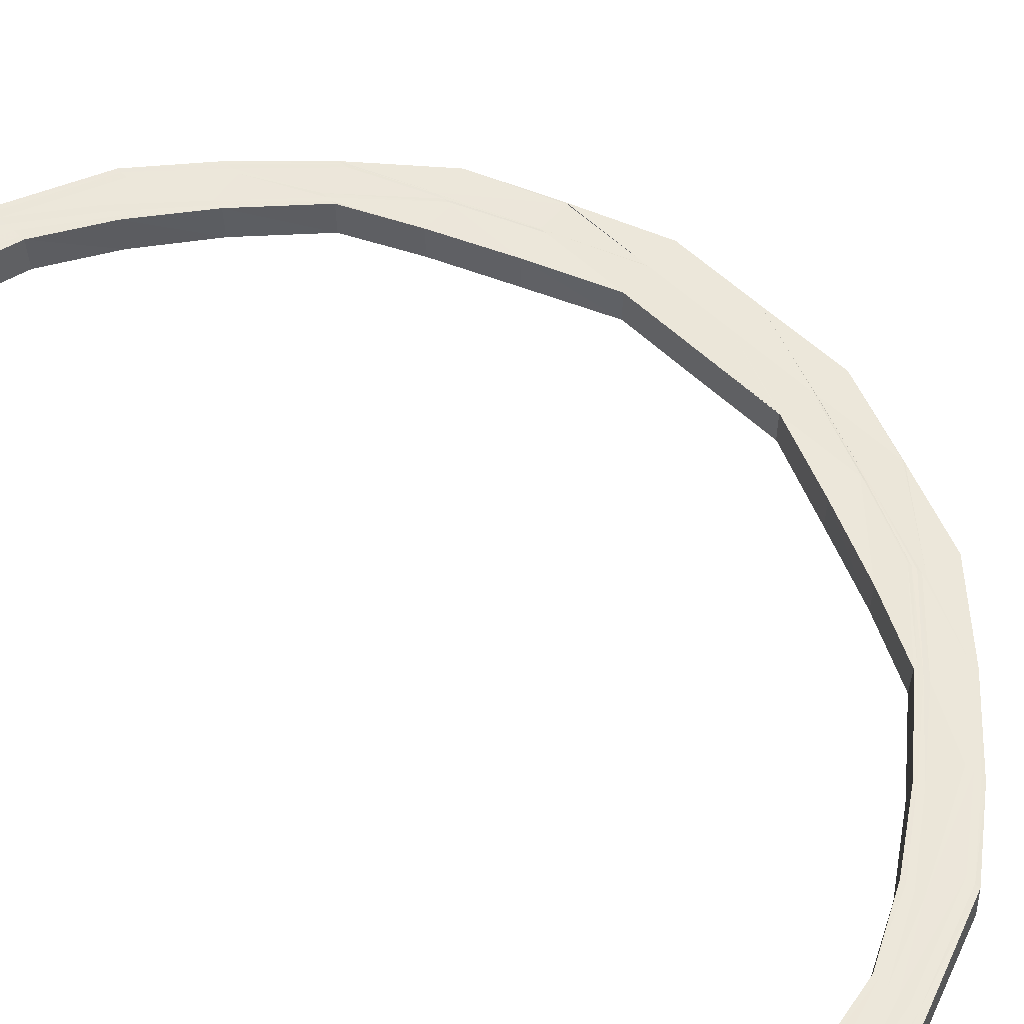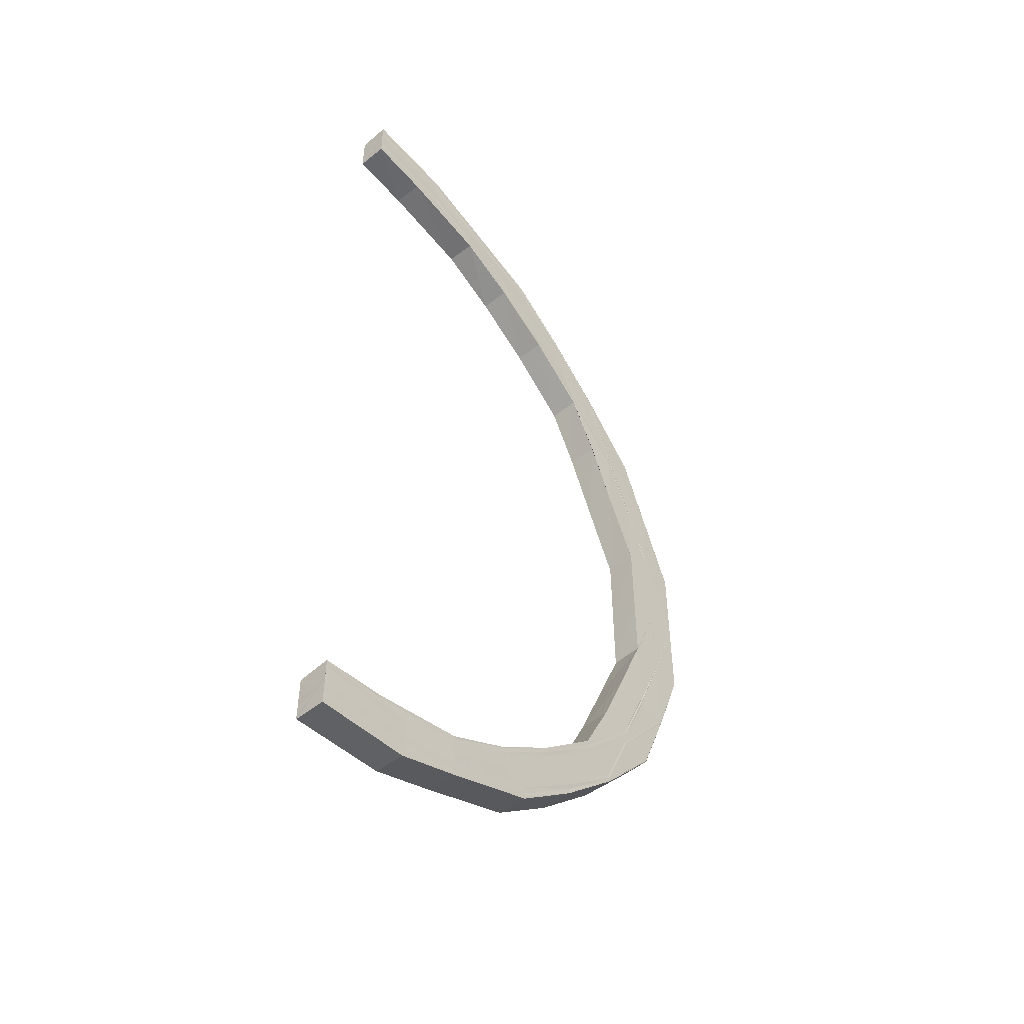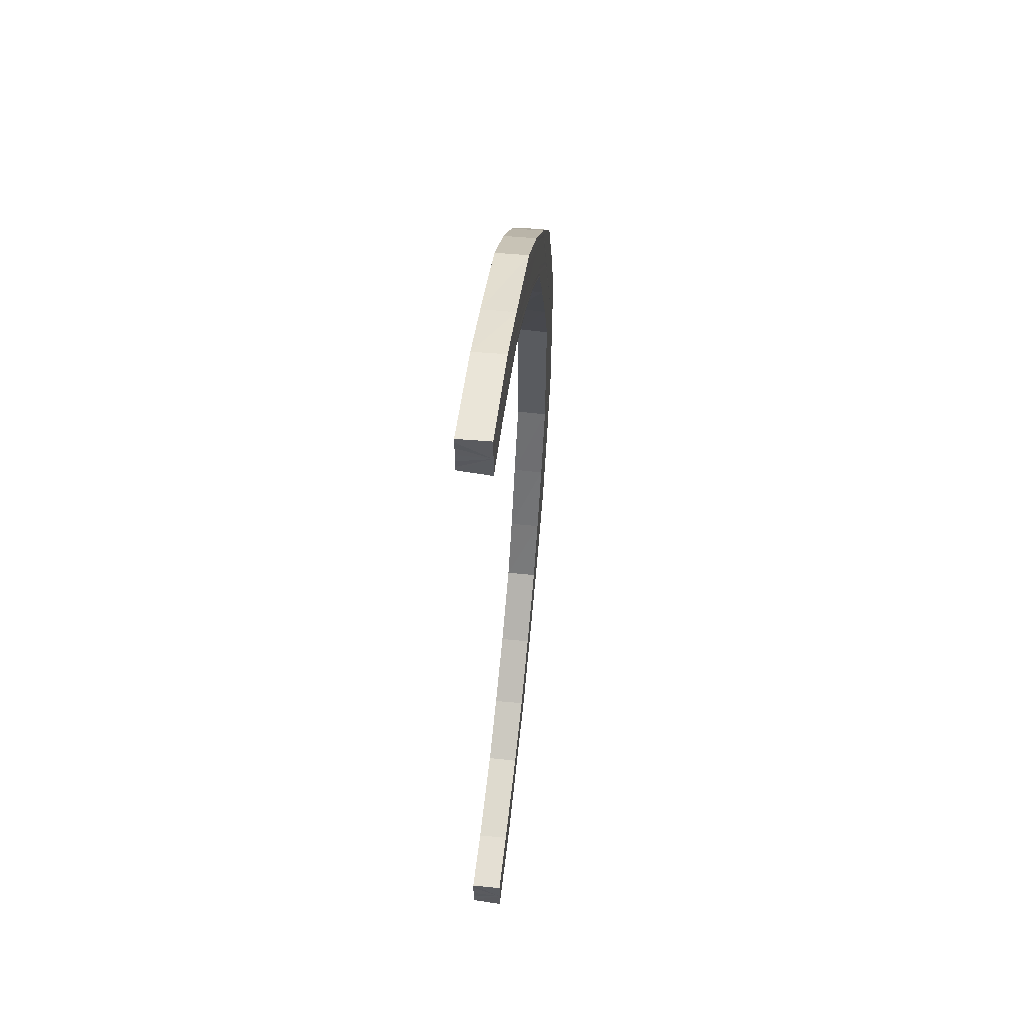
<metadata>
{"format":"obj","ext":"obj","renderer":"f3d","projection":"perspective","resolution":1024,"background":"white","views":[{"elev":53.8,"azim":-44.0,"up":"+Y"},{"elev":-51.2,"azim":-48.1,"up":"+Z"},{"elev":57.3,"azim":-83.0,"up":"+Z"}]}
</metadata>
<code>
o 26118
v 2248 1880 18.45
v 2248 1880 18.44
v 2248 1880 18.45
v 2248 1880 18.44
v 2248 1880 18.44
v 2248 1880 18.42
v 2248 1880 18.44
v 2248 1880 18.41
v 2248 1880 18.42
v 2248 1880 18.39
v 2248 1880 18.41
v 2248 1880 18.37
v 2248 1880 18.39
v 2248 1880 18.34
v 2248 1880 18.37
v 2248 1880 18.44
v 2248 1880 18.44
v 2248 1880 18.43
v 2248 1880 18.44
v 2248 1880 18.44
v 2248 1880 18.45
v 2248 1880 18.44
v 2248 1880 18.44
v 2248 1880 18.42
v 2248 1880 18.44
v 2248 1880 18.44
v 2248 1880 18.44
v 2248 1880 18.43
v 2248 1880 18.41
v 2248 1880 18.42
v 2248 1880 18.44
v 2248 1880 18.44
v 2248 1880 18.43
v 2248 1880 18.43
v 2248 1880 18.42
v 2248 1880 18.41
v 2248 1880 18.39
v 2248 1880 18.43
v 2248 1880 18.43
v 2248 1880 18.43
v 2248 1880 18.43
v 2248 1880 18.43
v 2248 1880 18.43
v 2248 1880 18.43
v 2248 1880 18.43
v 2248 1880 18.43
v 2248 1880 18.42
v 2248 1880 18.42
v 2248 1880 18.42
v 2248 1880 18.43
v 2248 1880 18.43
v 2248 1880 18.43
v 2248 1880 18.42
v 2248 1880 18.42
v 2248 1880 18.41
v 2248 1880 18.41
v 2248 1880 18.41
v 2248 1880 18.41
v 2248 1880 18.4
v 2248 1880 18.4
v 2248 1880 18.4
v 2248 1880 18.4
v 2248 1880 18.38
v 2248 1880 18.38
v 2248 1880 18.38
v 2248 1880 18.38
v 2248 1880 18.36
v 2248 1880 18.36
v 2248 1880 18.36
v 2248 1880 18.36
v 2248 1880 18.34
v 2248 1880 18.34
v 2248 1880 18.34
v 2248 1880 18.34
v 2248 1880 18.31
v 2248 1880 18.31
v 2248 1880 18.31
v 2248 1880 18.31
v 2248 1880 18.34
v 2248 1880 18.29
v 2248 1880 18.31
v 2248 1880 18.29
v 2248 1880 18.26
v 2248 1880 18.26
v 2248 1880 18.26
v 2248 1880 18.24
v 2248 1880 18.22
v 2248 1880 18.24
v 2248 1880 18.24
v 2248 1880 18.2
v 2248 1880 18.22
v 2248 1880 18.18
v 2248 1880 18.2
v 2248 1880 18.16
v 2248 1880 18.18
v 2248 1880 18.15
v 2248 1880 18.17
v 2248 1880 18.15
v 2248 1880 18.15
v 2248 1880 18.15
v 2248 1880 18.15
v 2248 1880 18.15
v 2248 1880 18.15
v 2248 1880 18.15
v 2248 1880 18.15
v 2248 1880 18.15
v 2248 1880 18.17
v 2248 1880 18.16
v 2248 1880 18.18
v 2248 1880 18.18
v 2248 1880 18.2
v 2248 1880 18.2
v 2248 1880 18.22
v 2248 1880 18.22
v 2248 1880 18.24
v 2248 1880 18.15
v 2248 1880 18.14
v 2248 1880 18.15
v 2248 1880 18.15
v 2248 1880 18.15
v 2248 1880 18.16
v 2248 1880 18.14
v 2248 1880 18.15
v 2248 1880 18.14
v 2248 1880 18.14
v 2248 1880 18.14
v 2248 1880 18.14
v 2248 1880 18.14
v 2248 1880 18.15
v 2248 1880 18.14
v 2248 1880 18.14
v 2248 1880 18.14
v 2248 1880 18.13
v 2248 1880 18.14
v 2248 1880 18.14
v 2248 1880 18.13
v 2248 1880 18.13
v 2248 1880 18.13
v 2248 1880 18.13
v 2248 1880 18.13
v 2248 1880 18.13
v 2248 1880 18.13
v 2248 1880 18.13
v 2248 1880 18.14
v 2248 1880 18.13
v 2248 1880 18.13
v 2248 1880 18.14
v 2248 1880 18.14
v 2248 1880 18.14
v 2248 1880 18.15
v 2248 1880 18.15
v 2248 1880 18.15
v 2248 1880 18.17
v 2248 1880 18.17
v 2248 1880 18.15
v 2248 1880 18.17
v 2248 1880 18.19
v 2248 1880 18.19
v 2248 1880 18.21
v 2248 1880 18.21
v 2248 1880 18.23
v 2248 1880 18.23
v 2248 1880 18.26
v 2248 1880 18.26
v 2248 1880 18.17
v 2248 1880 18.19
v 2248 1880 18.19
v 2248 1880 18.21
v 2248 1880 18.21
v 2248 1880 18.23
v 2248 1880 18.23
v 2248 1880 18.26
v 2248 1880 18.26
v 2248 1880 18.29
v 2248 1880 18.29
v 2248 1880 18.32
v 2248 1880 18.29
v 2248 1880 18.32
v 2248 1880 18.34
v 2248 1880 18.32
v 2248 1880 18.34
v 2248 1880 18.37
v 2248 1880 18.34
v 2248 1880 18.37
v 2248 1880 18.39
v 2248 1880 18.39
v 2248 1880 18.41
v 2248 1880 18.41
v 2248 1880 18.42
v 2248 1880 18.42
v 2248 1880 18.44
v 2248 1880 18.44
v 2248 1880 18.44
v 2248 1880 18.44
v 2248 1880 18.45
v 2248 1880 18.34
v 2248 1880 18.32
v 2248 1880 18.32
v 2248 1880 18.34
v 2248 1880 18.37
v 2248 1880 18.29
v 2248 1880 18.37
v 2248 1880 18.39
v 2248 1880 18.34
v 2248 1880 18.39
v 2248 1880 18.41
v 2248 1880 18.37
v 2248 1880 18.34
v 2248 1880 18.31
v 2248 1880 18.31
v 2248 1880 18.36
v 2248 1880 18.34
v 2248 1880 18.31
v 2248 1880 18.26
v 2248 1880 18.26
v 2248 1880 18.26
v 2248 1880 18.24
v 2248 1880 18.36
v 2248 1880 18.34
v 2248 1880 18.39
v 2248 1880 18.39
v 2248 1880 18.36
v 2248 1880 18.34
v 2248 1880 18.38
v 2248 1880 18.41
v 2248 1880 18.41
v 2248 1880 18.41
v 2248 1880 18.42
v 2248 1880 18.4
v 2248 1880 18.42
v 2248 1880 18.44
v 2248 1880 18.42
v 2248 1880 18.44
v 2248 1880 18.44
v 2248 1880 18.44
v 2248 1880 18.45
v 2248 1880 18.42
v 2248 1880 18.43
v 2248 1880 18.45
v 2248 1880 18.45
v 2248 1880 18.44
v 2248 1880 18.44
v 2248 1880 18.43
v 2248 1880 18.44
v 2248 1880 18.44
v 2248 1880 18.42
v 2248 1880 18.43
v 2248 1880 18.44
v 2248 1880 18.44
v 2248 1880 18.42
v 2248 1880 18.4
v 2248 1880 18.38
v 2248 1880 18.43
v 2248 1880 18.43
v 2248 1880 18.36
v 2248 1880 18.38
v 2248 1880 18.34
v 2248 1880 18.31
v 2248 1880 18.36
v 2248 1880 18.34
v 2248 1880 18.34
v 2248 1880 18.31
v 2248 1880 18.36
v 2248 1880 18.34
v 2248 1880 18.31
v 2248 1880 18.36
v 2248 1880 18.36
v 2248 1880 18.38
v 2248 1880 18.38
v 2248 1880 18.38
v 2248 1880 18.38
v 2248 1880 18.4
v 2248 1880 18.4
v 2248 1880 18.41
v 2248 1880 18.41
v 2248 1880 18.42
v 2248 1880 18.42
v 2248 1880 18.43
v 2248 1880 18.43
v 2248 1880 18.43
v 2248 1880 18.43
v 2248 1880 18.4
v 2248 1880 18.4
v 2248 1880 18.41
v 2248 1880 18.41
v 2248 1880 18.4
v 2248 1880 18.41
v 2248 1880 18.42
v 2248 1880 18.42
v 2248 1880 18.42
v 2248 1880 18.43
v 2248 1880 18.43
v 2248 1880 18.43
v 2248 1880 18.43
v 2248 1880 18.43
v 2248 1880 18.43
v 2248 1880 18.43
v 2248 1880 18.43
v 2248 1880 18.43
v 2248 1880 18.43
v 2248 1880 18.44
v 2248 1880 18.44
v 2248 1880 18.44
v 2248 1880 18.45
v 2248 1880 18.45
v 2248 1880 18.42
v 2248 1880 18.4
v 2248 1880 18.4
v 2248 1880 18.41
v 2248 1880 18.38
v 2248 1880 18.38
v 2248 1880 18.39
v 2248 1880 18.39
v 2248 1880 18.37
v 2248 1880 18.37
v 2248 1880 18.34
v 2248 1880 18.36
v 2248 1880 18.34
v 2248 1880 18.32
v 2248 1880 18.29
v 2248 1880 18.32
v 2248 1880 18.34
v 2248 1880 18.36
v 2248 1880 18.31
v 2248 1880 18.34
v 2248 1880 18.36
v 2248 1880 18.31
v 2248 1880 18.31
v 2248 1880 18.29
v 2248 1880 18.26
v 2248 1880 18.26
v 2248 1880 18.26
v 2248 1880 18.26
v 2248 1880 18.29
v 2248 1880 18.26
v 2248 1880 18.23
v 2248 1880 18.24
v 2248 1880 18.21
v 2248 1880 18.23
v 2248 1880 18.24
v 2248 1880 18.26
v 2248 1880 18.21
v 2248 1880 18.19
v 2248 1880 18.21
v 2248 1880 18.19
v 2248 1880 18.17
v 2248 1880 18.21
v 2248 1880 18.24
v 2248 1880 18.19
v 2248 1880 18.17
v 2248 1880 18.15
v 2248 1880 18.21
v 2248 1880 18.24
v 2248 1880 18.19
v 2248 1880 18.17
v 2248 1880 18.24
v 2248 1880 18.26
v 2248 1880 18.15
v 2248 1880 18.14
v 2248 1880 18.14
v 2248 1880 18.16
v 2248 1880 18.17
v 2248 1880 18.14
v 2248 1880 18.19
v 2248 1880 18.16
v 2248 1880 18.15
v 2248 1880 18.18
v 2248 1880 18.16
v 2248 1880 18.15
v 2248 1880 18.16
v 2248 1880 18.18
v 2248 1880 18.18
v 2248 1880 18.2
v 2248 1880 18.2
v 2248 1880 18.22
v 2248 1880 18.22
v 2248 1880 18.26
v 2248 1880 18.26
v 2248 1880 18.26
v 2248 1880 18.24
v 2248 1880 18.23
v 2248 1880 18.23
v 2248 1880 18.23
v 2248 1880 18.26
v 2248 1880 18.24
v 2248 1880 18.21
v 2248 1880 18.21
v 2248 1880 18.22
v 2248 1880 18.24
v 2248 1880 18.19
v 2248 1880 18.21
v 2248 1880 18.19
v 2248 1880 18.21
v 2248 1880 18.19
v 2248 1880 18.2
v 2248 1880 18.21
v 2248 1880 18.19
v 2248 1880 18.21
v 2248 1880 18.19
v 2248 1880 18.19
v 2248 1880 18.17
v 2248 1880 18.17
v 2248 1880 18.17
v 2248 1880 18.16
v 2248 1880 18.18
v 2248 1880 18.16
v 2248 1880 18.16
v 2248 1880 18.18
v 2248 1880 18.16
v 2248 1880 18.15
v 2248 1880 18.15
v 2248 1880 18.15
v 2248 1880 18.14
v 2248 1880 18.16
v 2248 1880 18.15
v 2248 1880 18.15
v 2248 1880 18.15
v 2248 1880 18.15
v 2248 1880 18.15
v 2248 1880 18.17
v 2248 1880 18.15
v 2248 1880 18.15
v 2248 1880 18.14
v 2248 1880 18.14
v 2248 1880 18.14
v 2248 1880 18.14
v 2248 1880 18.14
v 2248 1880 18.14
v 2248 1880 18.13
v 2248 1880 18.13
v 2248 1880 18.14
v 2248 1880 18.15
v 2248 1880 18.13
v 2248 1880 18.13
v 2248 1880 18.13
v 2248 1880 18.13
v 2248 1880 18.14
v 2248 1880 18.14
v 2248 1880 18.15
v 2248 1880 18.15
v 2248 1880 18.17
v 2248 1880 18.17
v 2248 1880 18.24
v 2248 1880 18.26
v 2248 1880 18.24
v 2248 1880 18.22
v 2248 1880 18.22
v 2248 1880 18.2
v 2248 1880 18.2
v 2248 1880 18.18
v 2248 1880 18.18
f 1 2 3
f 2 4 5
f 4 6 7
f 6 8 9
f 8 10 11
f 10 12 13
f 12 14 15
f 5 16 17
f 7 18 16
f 19 16 20
f 21 22 19
f 22 23 16
f 23 24 18
f 16 18 25
f 16 25 26
f 20 25 27
f 18 28 25
f 24 29 30
f 9 30 18
f 18 30 28
f 25 28 31
f 25 31 32
f 27 31 33
f 28 34 31
f 30 35 28
f 28 35 34
f 30 36 35
f 11 36 30
f 29 37 36
f 31 34 38
f 31 38 39
f 33 38 40
f 40 41 42
f 38 41 43
f 41 44 45
f 34 46 38
f 38 46 41
f 34 47 46
f 35 47 34
f 46 48 41
f 48 49 44
f 41 48 50
f 50 51 52
f 53 54 51
f 55 56 54
f 48 57 53
f 57 58 49
f 59 60 56
f 57 61 55
f 61 62 58
f 63 64 60
f 61 65 59
f 65 66 62
f 67 68 64
f 65 69 63
f 69 70 66
f 69 71 67
f 71 72 70
f 73 74 68
f 71 75 73
f 75 76 72
f 77 78 74
f 79 71 69
f 77 80 81
f 80 82 81
f 80 83 82
f 83 84 82
f 85 86 84
f 86 87 88
f 89 88 84
f 87 90 91
f 90 92 93
f 92 94 95
f 94 96 97
f 96 98 99
f 98 100 101
f 100 102 103
f 104 103 105
f 106 105 107
f 108 107 109
f 110 109 111
f 112 111 113
f 114 113 115
f 116 117 104
f 118 116 106
f 116 119 120
f 118 120 121
f 122 123 119
f 124 122 116
f 125 116 118
f 125 126 116
f 127 124 125
f 124 122 128
f 127 124 128
f 122 100 128
f 100 129 128
f 130 127 128
f 130 127 131
f 131 132 125
f 133 130 128
f 133 130 134
f 134 135 131
f 136 133 128
f 136 133 137
f 138 136 128
f 139 136 137
f 137 140 134
f 138 141 142
f 143 142 144
f 145 138 146
f 147 145 148
f 149 144 150
f 151 147 152
f 153 151 154
f 155 150 156
f 157 153 158
f 159 157 160
f 161 159 162
f 163 161 164
f 165 156 166
f 167 166 168
f 169 168 170
f 171 170 172
f 173 172 174
f 175 174 176
f 175 173 177
f 178 176 179
f 178 175 180
f 181 179 182
f 181 178 183
f 184 182 185
f 186 185 187
f 188 187 189
f 190 189 191
f 192 191 193
f 194 193 195
f 196 197 181
f 198 197 196
f 198 175 197
f 196 199 200
f 201 175 198
f 202 196 184
f 202 200 203
f 204 196 202
f 205 203 206
f 205 202 186
f 207 204 202
f 207 202 205
f 208 204 207
f 208 209 204
f 210 209 208
f 211 208 207
f 212 210 208
f 212 208 211
f 213 210 212
f 213 201 210
f 82 201 213
f 82 214 201
f 214 215 201
f 215 216 201
f 215 217 216
f 218 212 211
f 219 212 218
f 211 207 220
f 220 207 205
f 218 211 221
f 221 211 220
f 222 219 218
f 223 219 222
f 224 218 221
f 222 218 224
f 220 205 225
f 225 205 188
f 221 220 226
f 226 220 225
f 224 221 227
f 227 221 226
f 225 206 228
f 229 224 227
f 226 225 230
f 230 225 190
f 230 228 231
f 232 226 230
f 227 226 232
f 232 230 233
f 233 230 192
f 233 231 234
f 235 234 236
f 235 233 194
f 237 227 232
f 238 232 233
f 238 233 235
f 237 232 238
f 229 227 237
f 239 235 240
f 241 235 239
f 241 238 235
f 242 241 239
f 243 237 238
f 243 238 241
f 244 241 242
f 244 243 241
f 245 244 242
f 246 237 243
f 246 229 237
f 247 243 244
f 247 246 243
f 248 244 245
f 248 247 244
f 249 248 245
f 250 246 247
f 251 229 246
f 250 251 246
f 251 252 229
f 252 224 229
f 252 222 224
f 253 247 248
f 253 250 247
f 254 253 248
f 254 248 249
f 255 222 252
f 255 223 222
f 256 255 252
f 256 252 251
f 257 223 255
f 257 258 223
f 259 255 256
f 259 257 255
f 260 257 259
f 261 262 257
f 263 261 259
f 264 265 260
f 266 264 267
f 267 259 268
f 268 259 256
f 269 263 268
f 270 266 271
f 272 270 273
f 274 272 275
f 276 274 277
f 278 276 279
f 280 278 281
f 271 268 282
f 283 269 282
f 273 282 284
f 285 283 284
f 282 268 286
f 268 256 286
f 286 256 251
f 286 251 250
f 282 286 287
f 287 286 250
f 284 282 287
f 287 250 253
f 288 287 253
f 284 287 288
f 288 253 254
f 289 284 288
f 275 284 289
f 290 285 289
f 289 288 291
f 291 288 254
f 291 254 292
f 292 254 249
f 293 291 292
f 294 289 291
f 294 291 293
f 277 289 294
f 295 290 294
f 296 294 293
f 279 294 296
f 297 295 296
f 298 297 249
f 299 298 249
f 300 299 249
f 301 300 249
f 302 301 249
f 303 302 249
f 304 303 249
f 305 304 249
f 47 306 46
f 46 306 48
f 306 57 48
f 306 307 57
f 307 61 57
f 47 308 306
f 308 307 306
f 309 308 47
f 35 309 47
f 36 309 35
f 307 310 61
f 310 65 61
f 308 311 307
f 311 310 307
f 309 312 308
f 312 311 308
f 36 313 309
f 313 312 309
f 13 313 36
f 37 314 313
f 313 315 312
f 15 315 313
f 314 316 315
f 315 317 312
f 312 317 311
f 315 318 317
f 183 318 315
f 316 319 318
f 319 320 321
f 180 321 318
f 318 322 317
f 318 321 322
f 317 323 311
f 317 322 323
f 311 323 310
f 321 324 322
f 321 177 324
f 322 325 323
f 322 324 325
f 323 326 310
f 323 325 326
f 310 326 65
f 326 69 65
f 326 79 69
f 325 79 326
f 324 327 325
f 325 327 79
f 327 328 79
f 327 329 328
f 177 329 324
f 328 329 75
f 329 80 75
f 177 330 329
f 329 331 80
f 332 331 329
f 333 330 334
f 335 336 330
f 332 337 331
f 336 338 339
f 340 337 332
f 341 340 332
f 339 340 341
f 339 342 340
f 160 342 339
f 338 343 342
f 342 344 340
f 340 344 337
f 342 345 344
f 158 345 342
f 343 346 345
f 344 347 337
f 337 347 348
f 345 349 344
f 344 349 347
f 345 350 349
f 154 350 345
f 346 351 350
f 347 352 348
f 348 352 353
f 349 354 347
f 347 354 352
f 350 355 349
f 349 355 354
f 353 356 357
f 350 358 355
f 152 358 350
f 351 359 358
f 359 139 360
f 148 360 358
f 358 361 355
f 358 360 361
f 355 361 362
f 355 362 354
f 360 363 361
f 146 137 360
f 360 137 363
f 137 134 363
f 354 362 364
f 354 364 352
f 361 365 362
f 361 363 365
f 363 134 366
f 363 366 365
f 134 131 366
f 362 365 367
f 362 367 364
f 365 366 368
f 365 368 367
f 366 131 369
f 366 369 368
f 131 125 369
f 369 125 118
f 369 118 370
f 368 369 370
f 370 118 108
f 367 368 371
f 368 370 371
f 371 370 110
f 370 121 372
f 371 372 373
f 367 371 374
f 374 371 112
f 374 373 375
f 364 367 374
f 364 374 376
f 376 375 356
f 376 374 114
f 352 364 376
f 352 376 353
f 353 376 89
f 201 377 175
f 377 378 175
f 378 379 175
f 377 380 378
f 378 381 379
f 380 381 378
f 381 382 379
f 379 382 173
f 382 383 384
f 385 380 377
f 216 385 377
f 217 385 216
f 385 386 380
f 217 387 385
f 387 386 385
f 388 387 217
f 389 388 217
f 387 390 386
f 386 391 380
f 380 391 381
f 386 392 391
f 390 392 386
f 391 393 381
f 381 393 382
f 392 394 391
f 391 394 393
f 395 390 387
f 388 395 387
f 393 396 382
f 382 396 171
f 394 397 393
f 393 397 396
f 396 398 383
f 397 399 396
f 396 399 169
f 399 400 398
f 397 401 399
f 394 402 397
f 402 401 397
f 403 402 394
f 392 403 394
f 402 404 401
f 405 403 392
f 390 405 392
f 403 406 402
f 406 404 402
f 405 407 403
f 407 406 403
f 408 405 390
f 395 408 390
f 409 407 405
f 408 409 405
f 407 410 406
f 406 411 404
f 410 411 406
f 412 410 407
f 409 412 407
f 410 413 411
f 414 409 408
f 412 415 410
f 415 413 410
f 416 412 409
f 414 416 409
f 99 416 414
f 416 417 412
f 417 415 412
f 101 417 416
f 418 419 416
f 419 129 417
f 420 418 414
f 417 421 415
f 422 421 417
f 421 423 415
f 415 423 413
f 423 424 413
f 413 424 425
f 424 128 425
f 413 425 411
f 425 128 426
f 128 427 426
f 411 425 428
f 425 426 428
f 411 428 404
f 426 427 429
f 427 430 429
f 428 426 431
f 426 429 431
f 404 428 432
f 428 431 432
f 404 432 401
f 429 430 433
f 430 434 433
f 433 434 143
f 434 435 436
f 433 436 437
f 429 433 438
f 431 429 438
f 438 433 149
f 438 437 439
f 431 438 440
f 432 431 440
f 440 438 155
f 440 439 441
f 432 440 442
f 442 441 400
f 442 440 165
f 401 432 442
f 401 442 399
f 399 442 167
f 88 443 444
f 444 443 214
f 443 389 214
f 445 446 443
f 443 447 389
f 91 447 443
f 446 448 447
f 447 388 389
f 447 449 388
f 93 449 447
f 448 450 449
f 449 395 388
f 449 451 395
f 450 420 451
f 95 451 449
f 451 408 395
f 451 414 408
f 97 414 451

</code>
